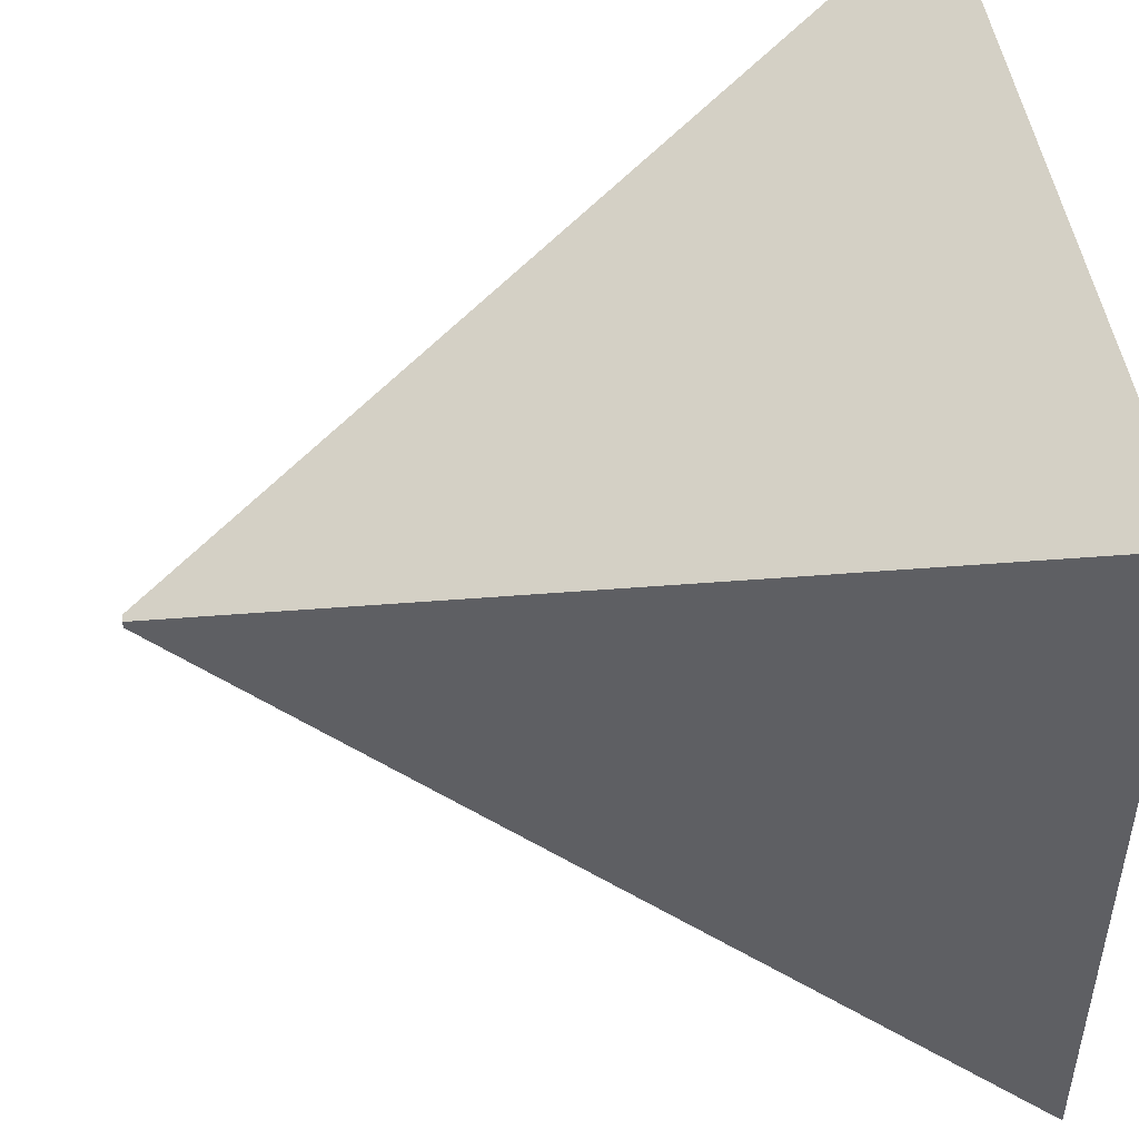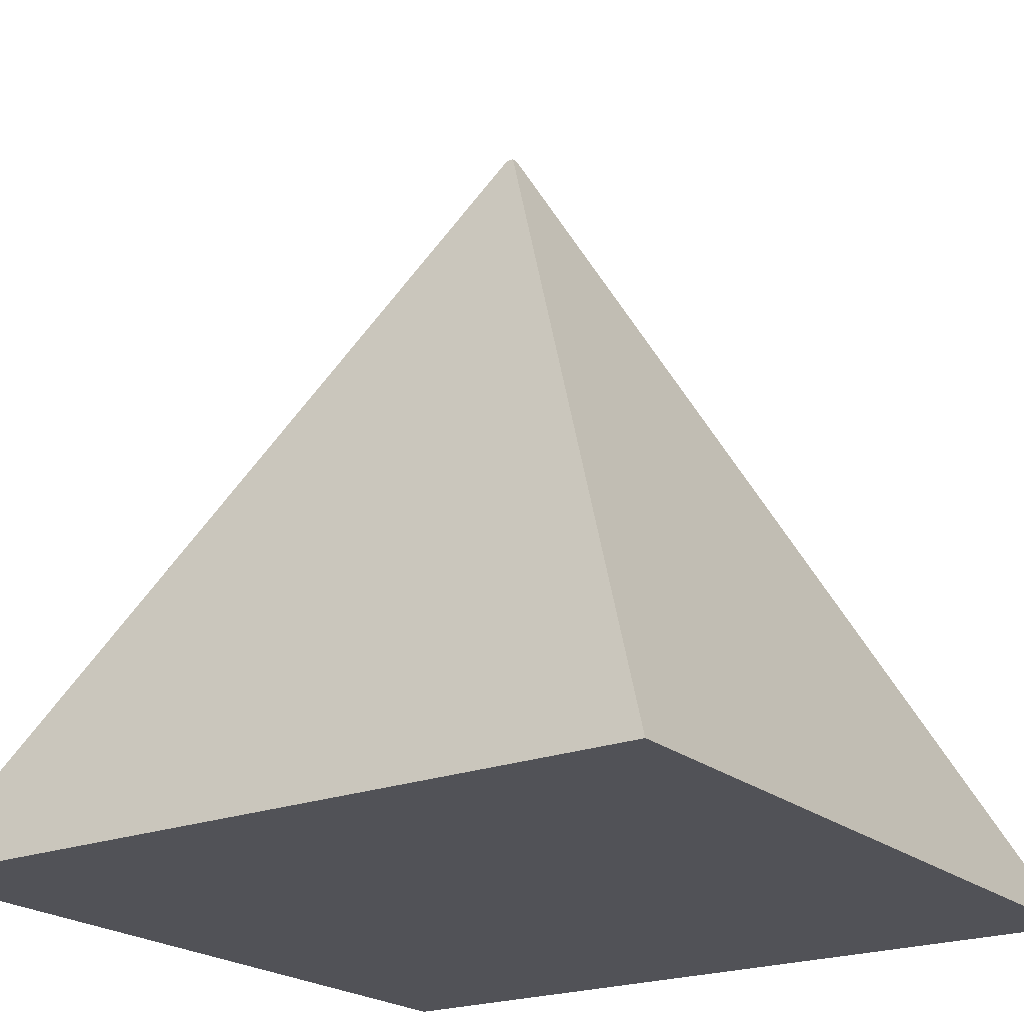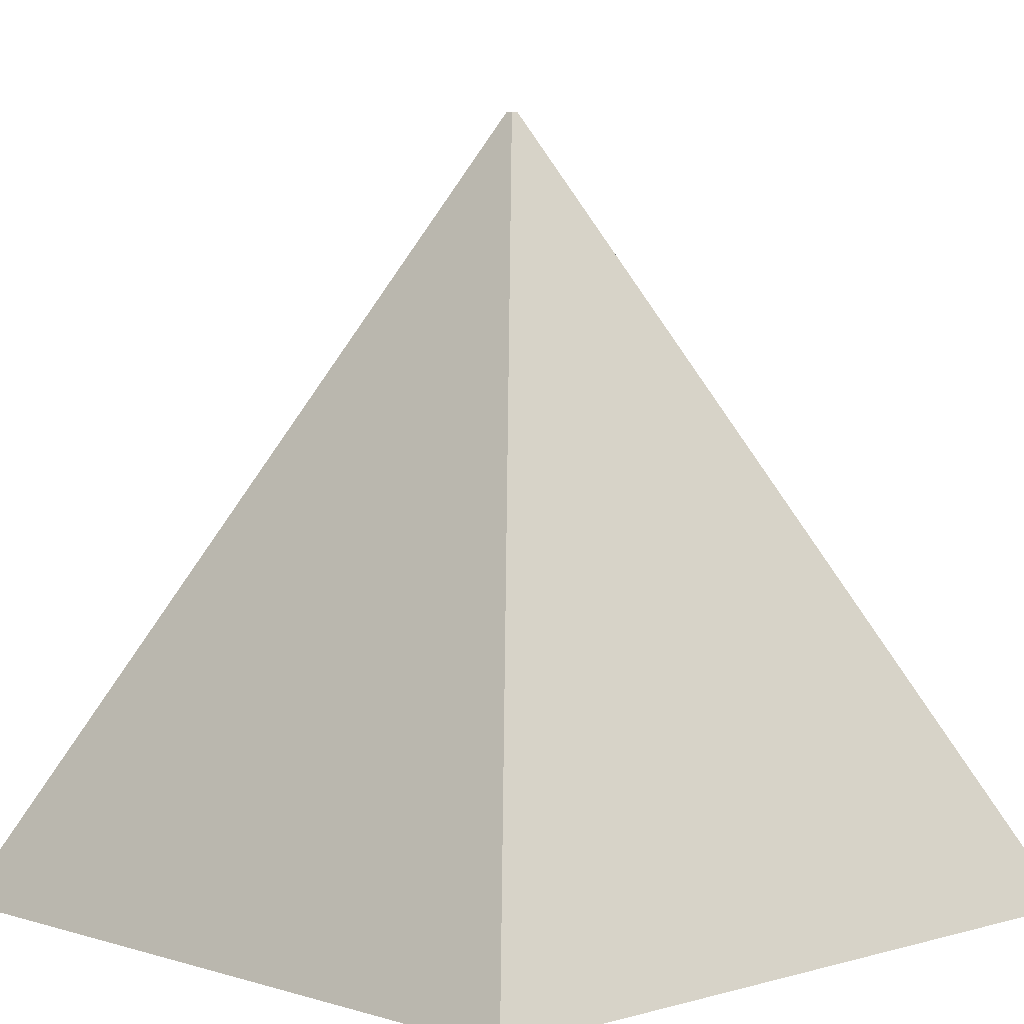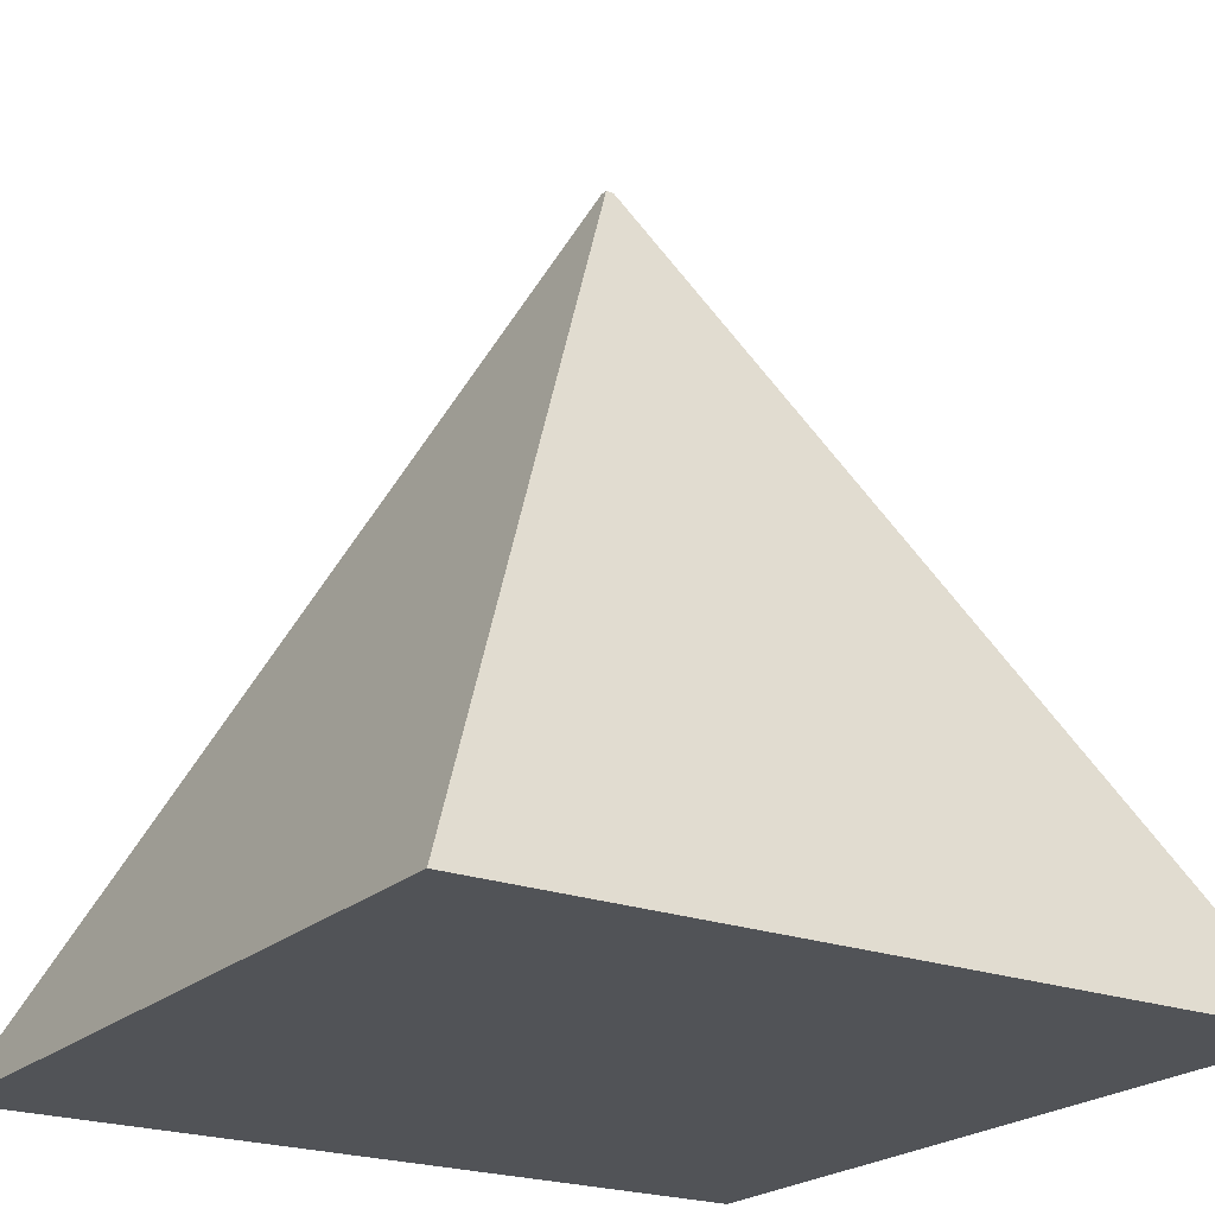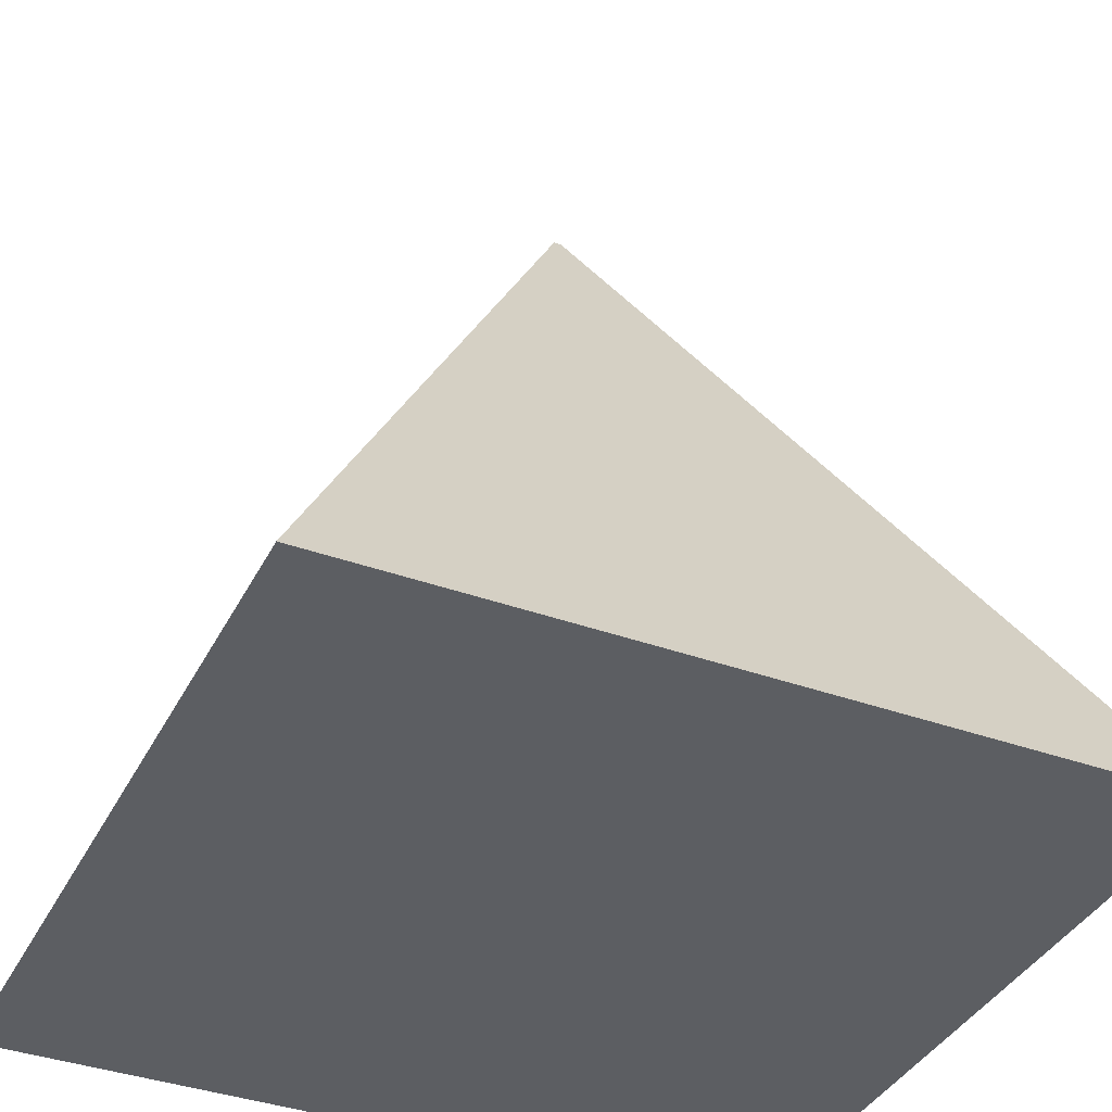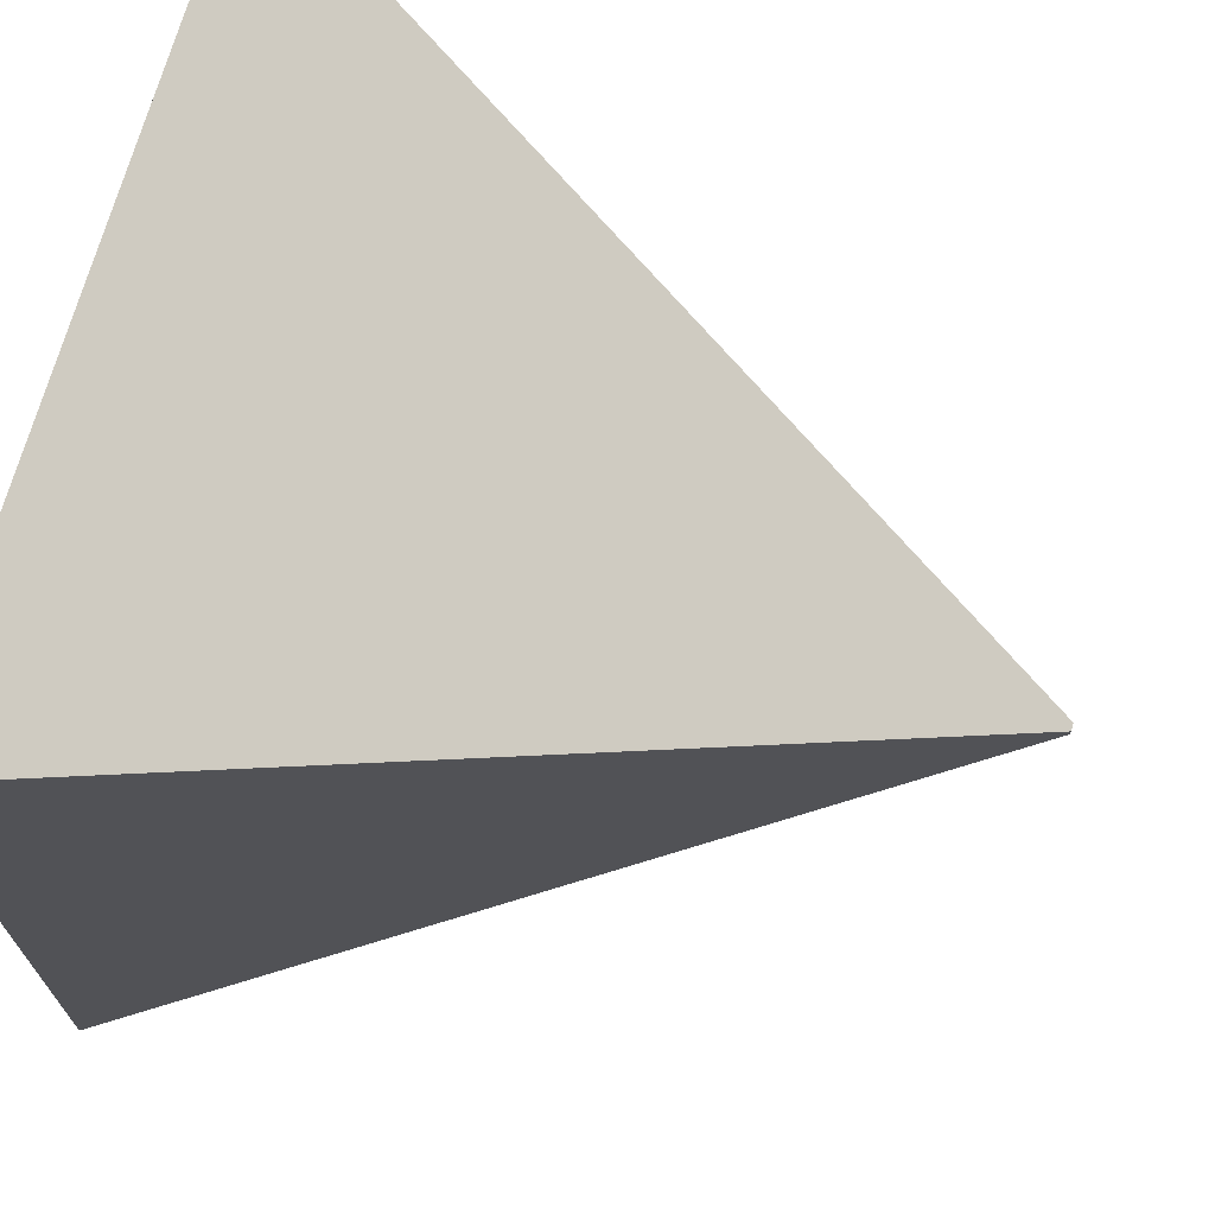
<metadata>
{"format":"obj","ext":"obj","renderer":"f3d","projection":"perspective","resolution":1024,"background":"white","views":[{"elev":48.6,"azim":-98.8,"up":"+Z"},{"elev":-21.4,"azim":124.6,"up":"+Y"},{"elev":3.5,"azim":-44.0,"up":"+Y"},{"elev":-21.9,"azim":-123.1,"up":"+Y"},{"elev":-38.2,"azim":-114.6,"up":"+Y"},{"elev":70.0,"azim":105.5,"up":"+Z"}]}
</metadata>
<code>
o Cone_Cone.003
v -0.009899 2 -0.009899
v 0.009899 2 -0.009899
v 0.9899 0 -0.9899
v -0.9899 0 -0.9899
v 0.009899 2 -0.009899
v 0.009899 2 0.009899
v 0.9899 -0 0.9899
v 0.9899 0 -0.9899
v -0.009899 2 -0.009899
v -0.009899 2 0.009899
v 0.009899 2 0.009899
v 0.009899 2 -0.009899
v -0.009899 2 0.009899
v -0.009899 2 -0.009899
v -0.9899 0 -0.9899
v -0.9899 -0 0.9899
v 0.009899 2 0.009899
v -0.009899 2 0.009899
v -0.9899 -0 0.9899
v 0.9899 -0 0.9899
v 0.9899 0 -0.9899
v 0.9899 -0 0.9899
v -0.9899 -0 0.9899
v -0.9899 0 -0.9899
f 1 2 3
f 4 1 3
f 5 6 7
f 8 5 7
f 9 10 11
f 12 9 11
f 13 14 15
f 16 13 15
f 17 18 19
f 20 17 19
f 21 22 23
f 24 21 23

</code>
